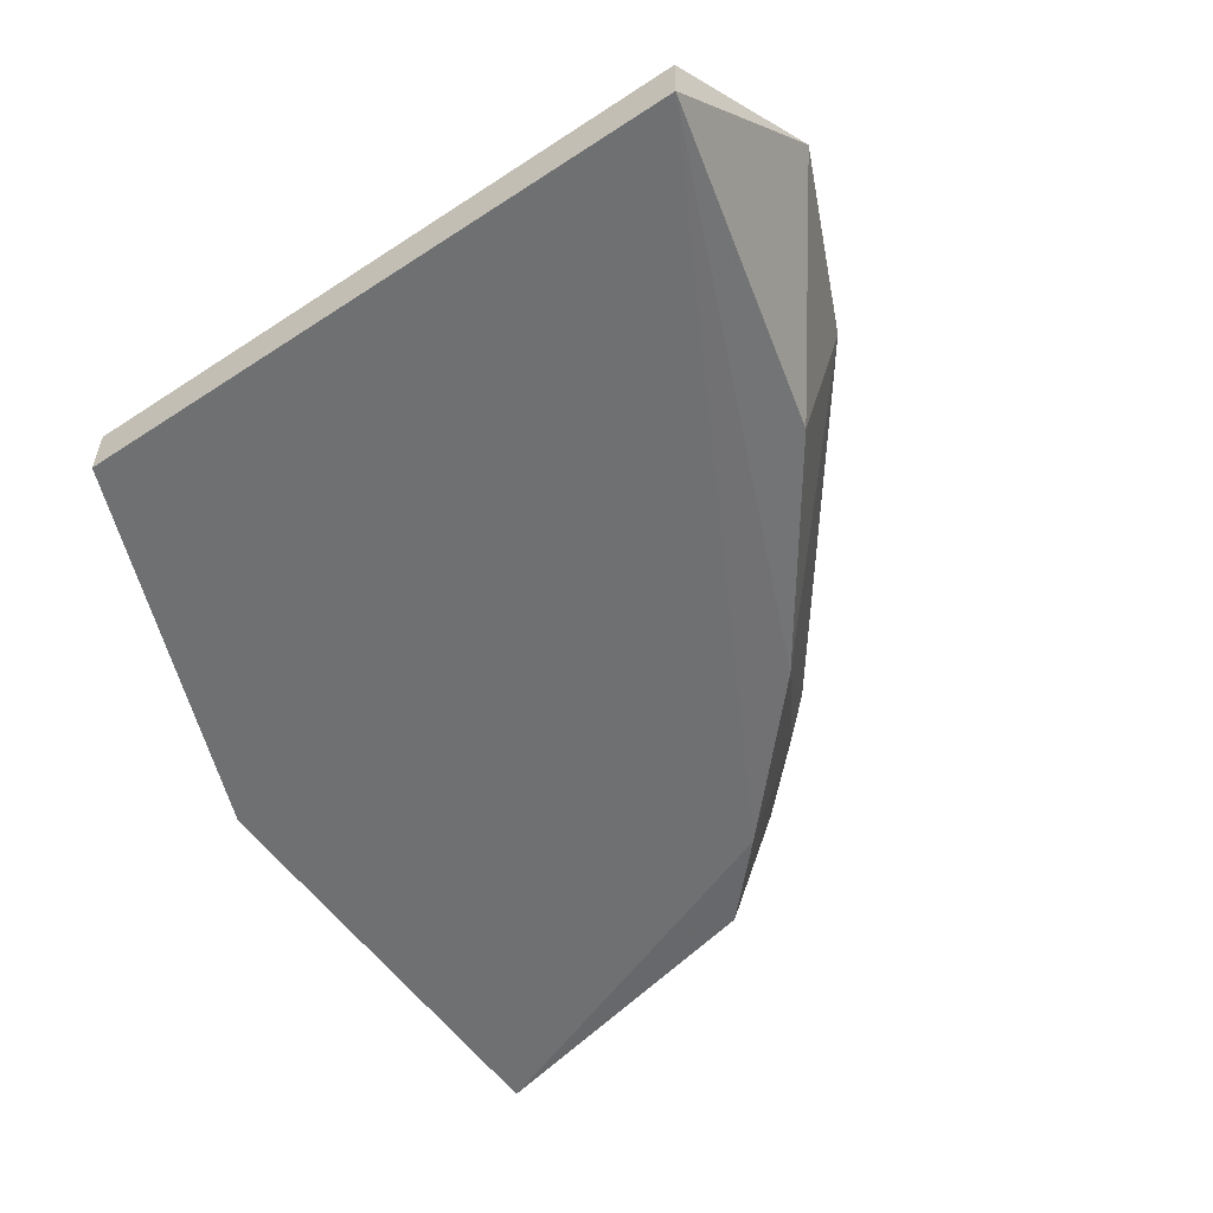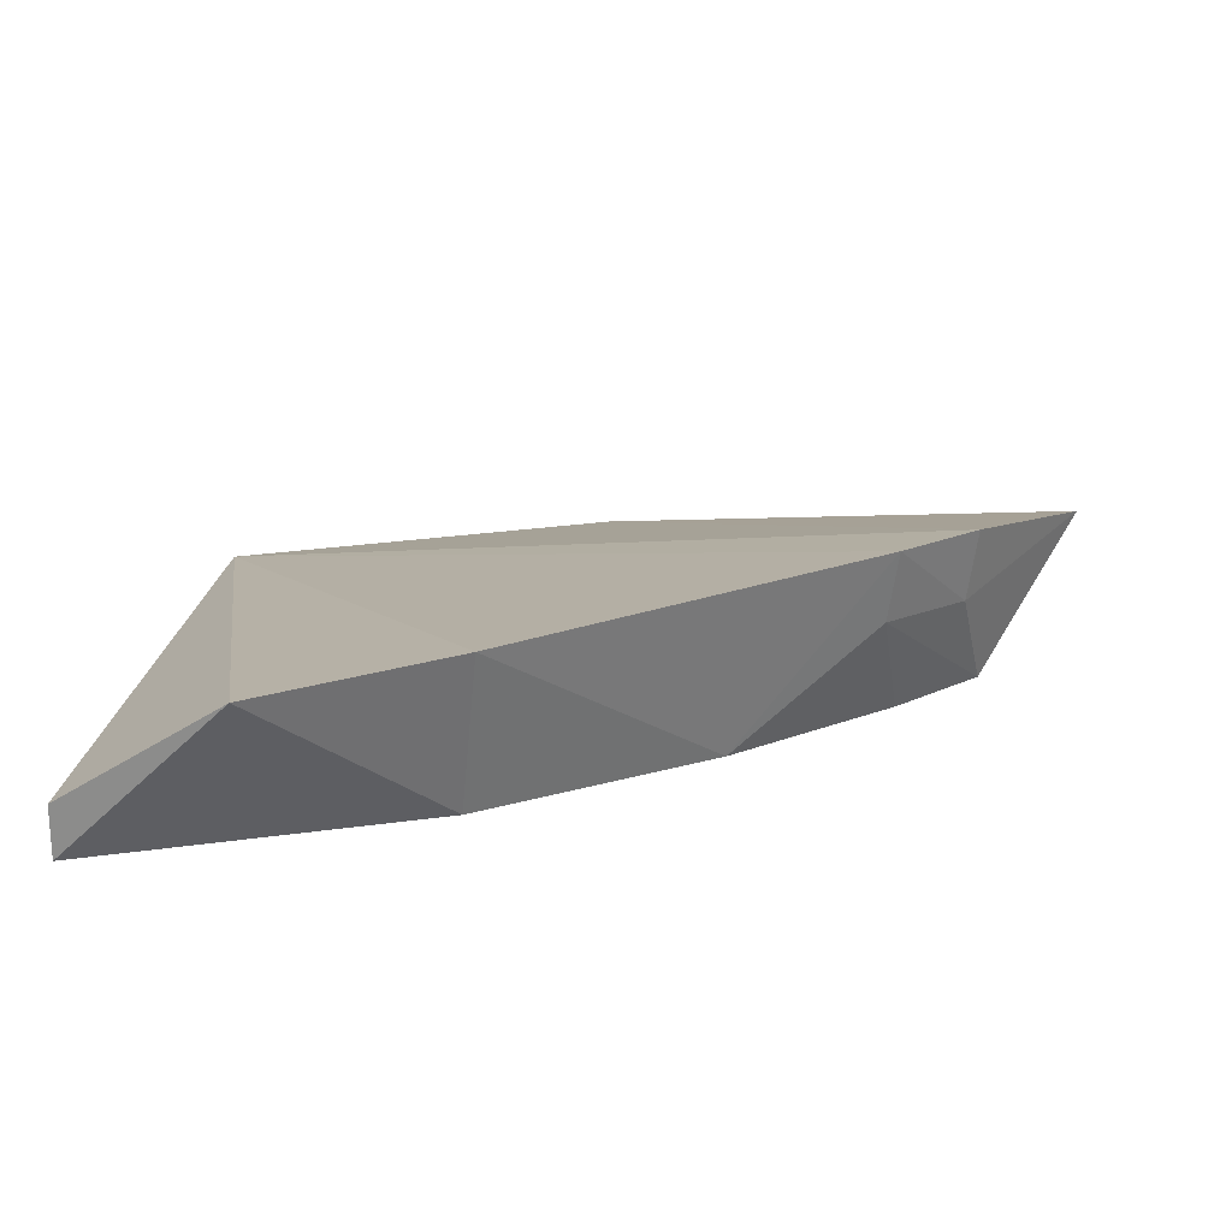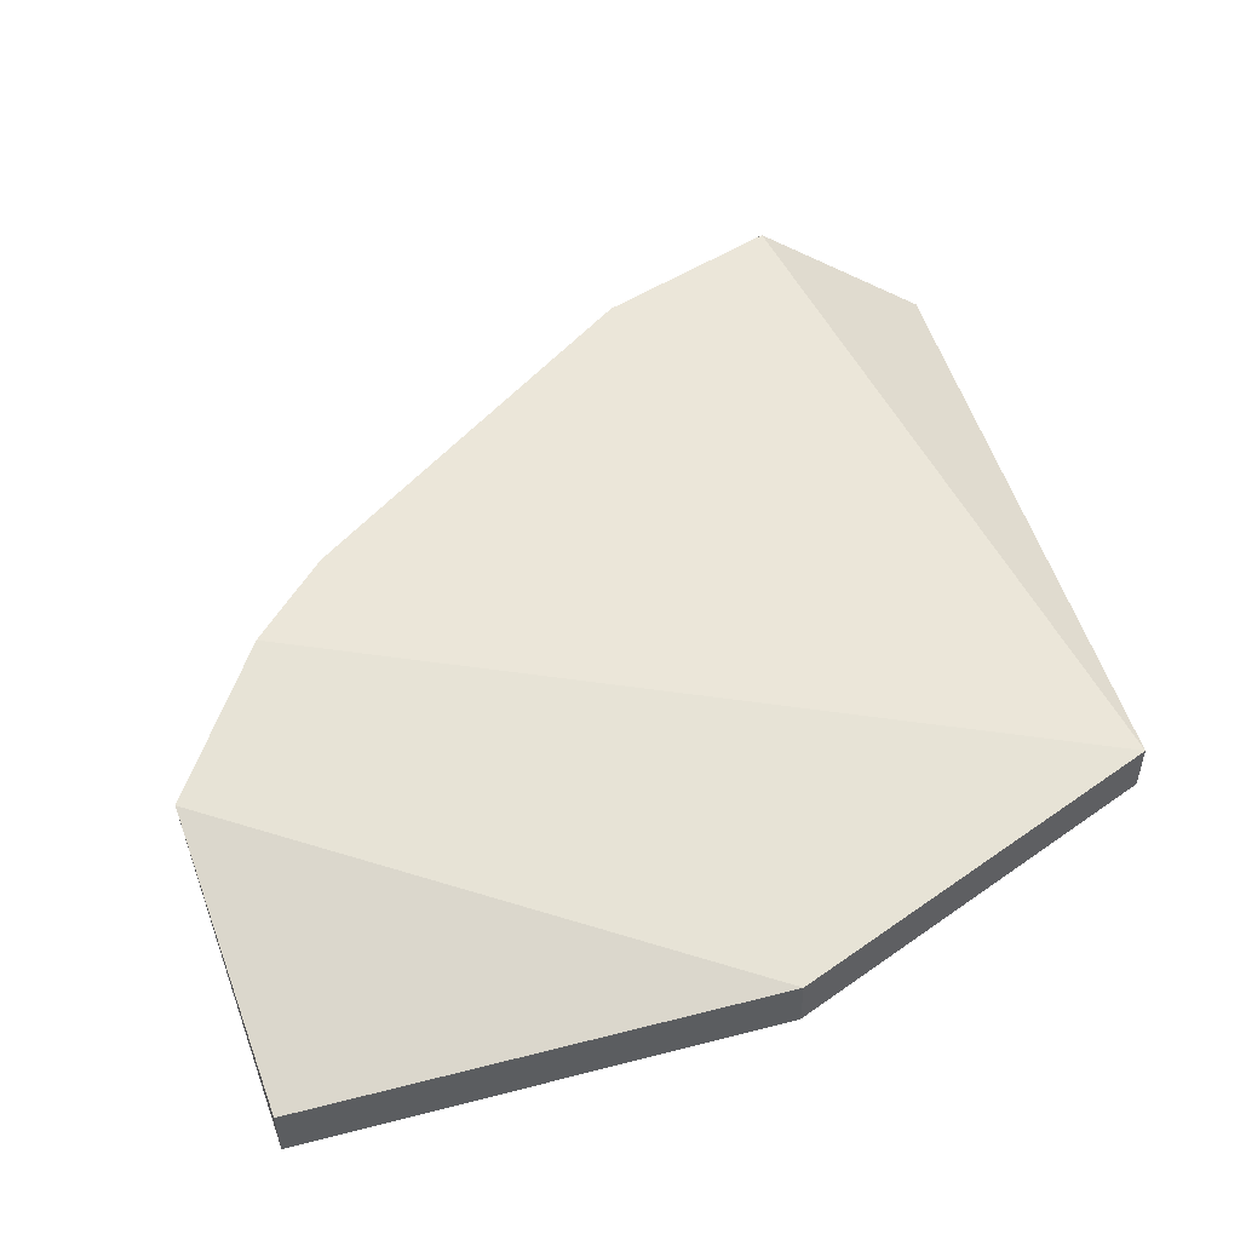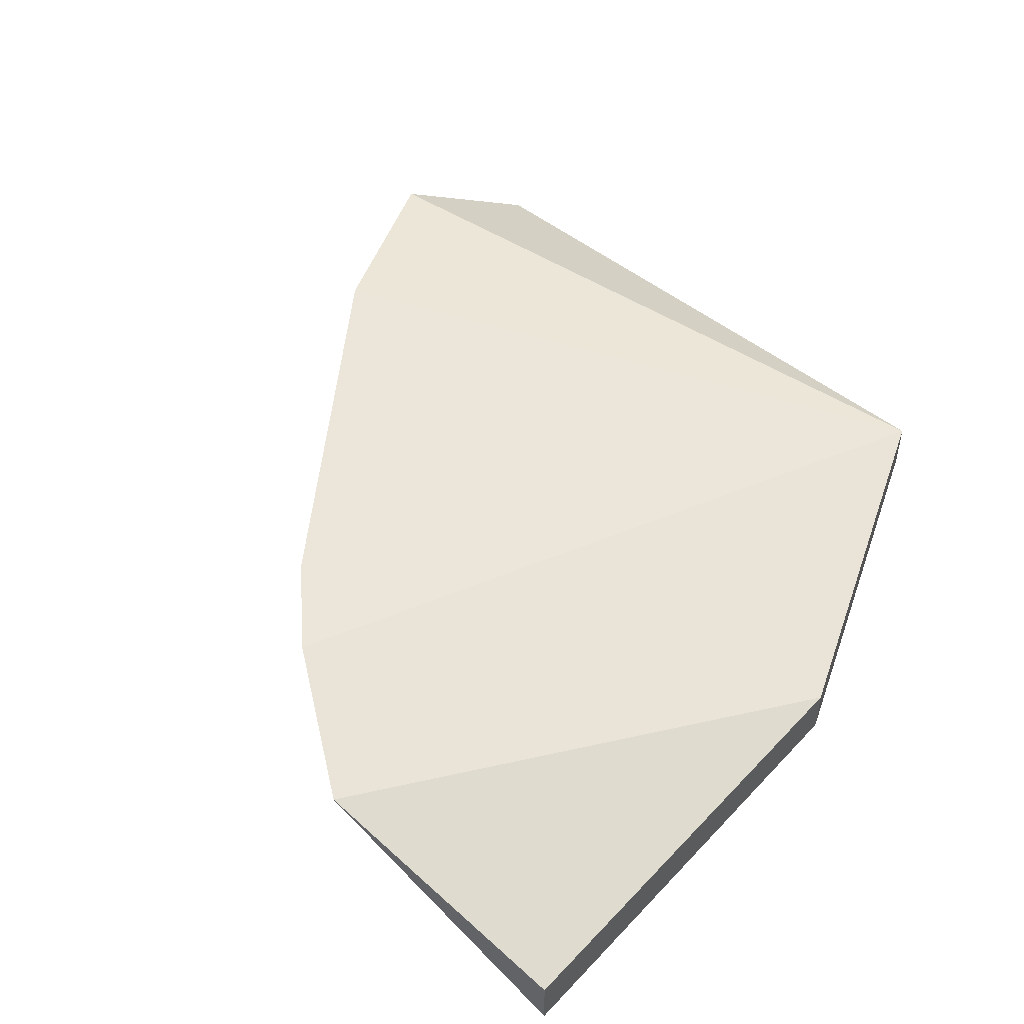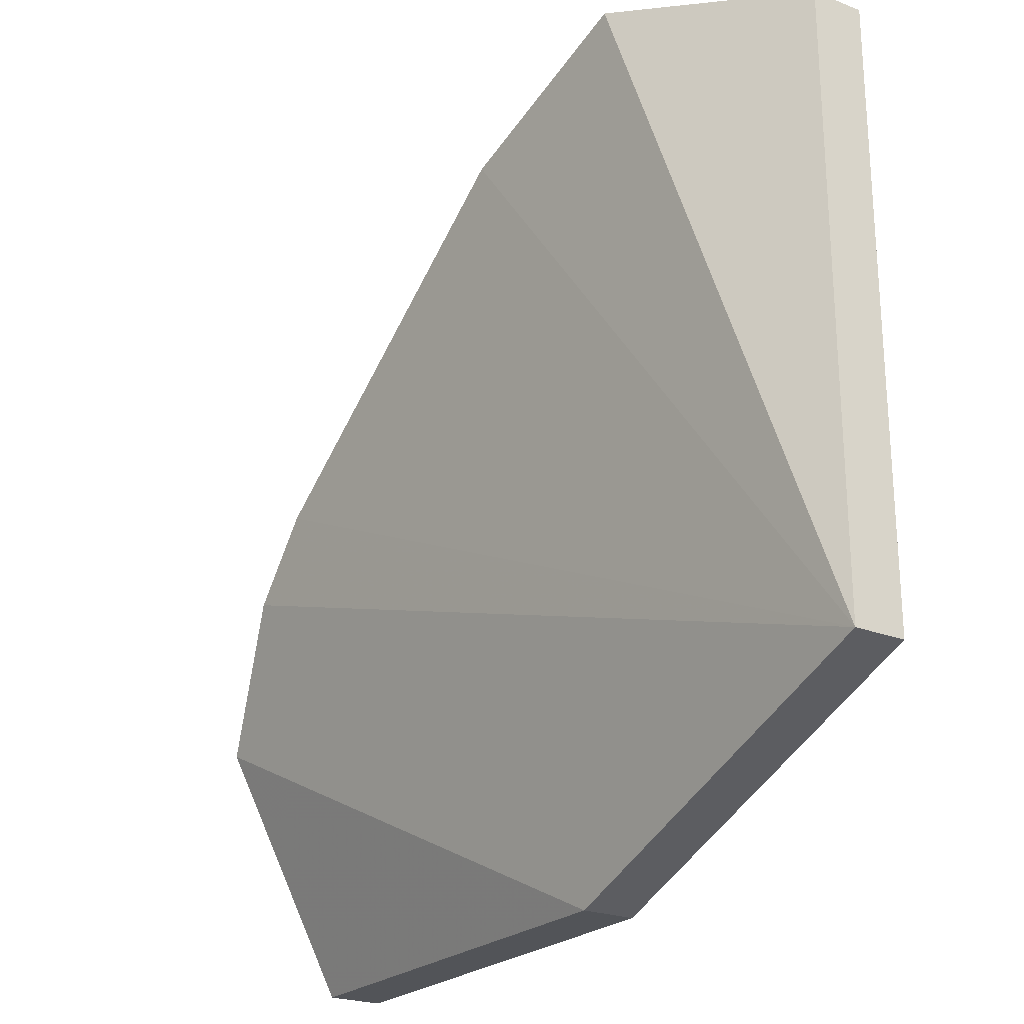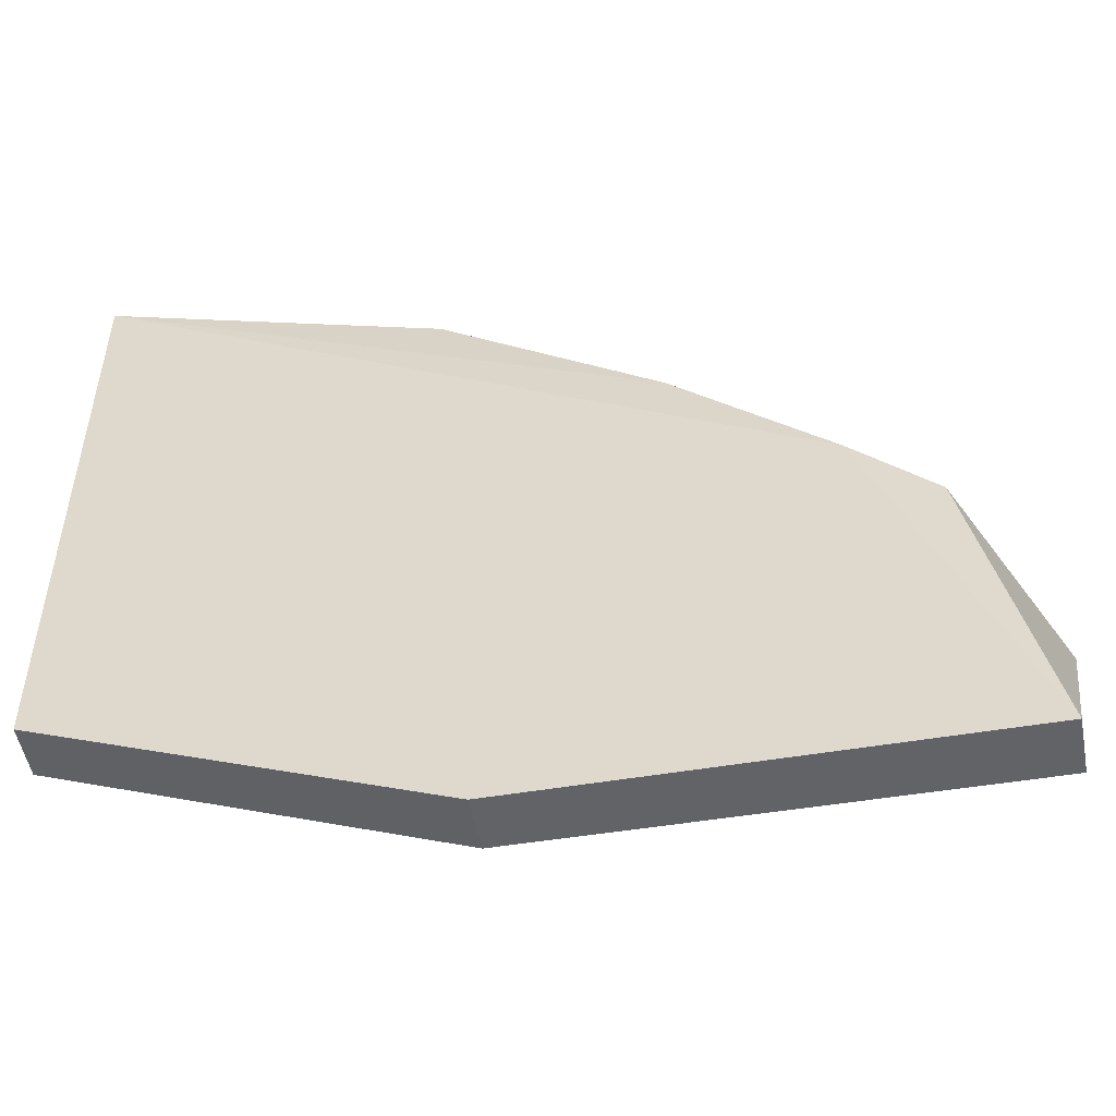
<metadata>
{"format":"obj","ext":"obj","renderer":"f3d","projection":"perspective","resolution":1024,"background":"white","views":[{"elev":-54.9,"azim":124.7,"up":"+Z"},{"elev":21.3,"azim":-173.8,"up":"+Z"},{"elev":50.8,"azim":-15.8,"up":"+Z"},{"elev":50.1,"azim":-48.9,"up":"+Z"},{"elev":-23.2,"azim":56.8,"up":"+Y"},{"elev":-51.2,"azim":-169.6,"up":"+Y"}]}
</metadata>
<code>
v -0.04728 0.09662 0.008957
v -0.03908 0.06527 0.003343
v -0.03906 0.09507 0.0008972
v -0.07309 0.07682 0.001478
v -0.0813 0.07002 0.008998
v -0.0577 0.0578 0.0008109
v -0.05527 0.09093 0.001833
v -0.03907 0.09509 0.003471
v -0.07299 0.08033 0.01034
v -0.03907 0.06525 0.0008035
v -0.08006 0.0578 0.000837
v -0.05772 0.05781 0.003393
v -0.06573 0.08356 0.00166
v -0.07652 0.07674 0.01022
v -0.05627 0.09265 0.009864
v -0.07695 0.07325 0.001658
v -0.08008 0.05781 0.003538
v -0.07247 0.07978 0.006774
v -0.07604 0.07627 0.00662
f 7 1 3
f 8 1 2
f 8 2 3
f 8 3 1
f 10 3 2
f 11 4 3
f 11 10 6
f 11 3 10
f 12 10 2
f 12 6 10
f 13 7 3
f 13 3 4
f 14 2 9
f 14 12 2
f 14 5 12
f 15 9 2
f 15 2 1
f 15 1 7
f 15 13 9
f 15 7 13
f 16 11 5
f 16 4 11
f 17 12 5
f 17 5 11
f 17 11 6
f 17 6 12
f 18 13 4
f 18 9 13
f 18 4 16
f 19 16 5
f 19 5 14
f 19 18 16
f 19 14 9
f 19 9 18

</code>
